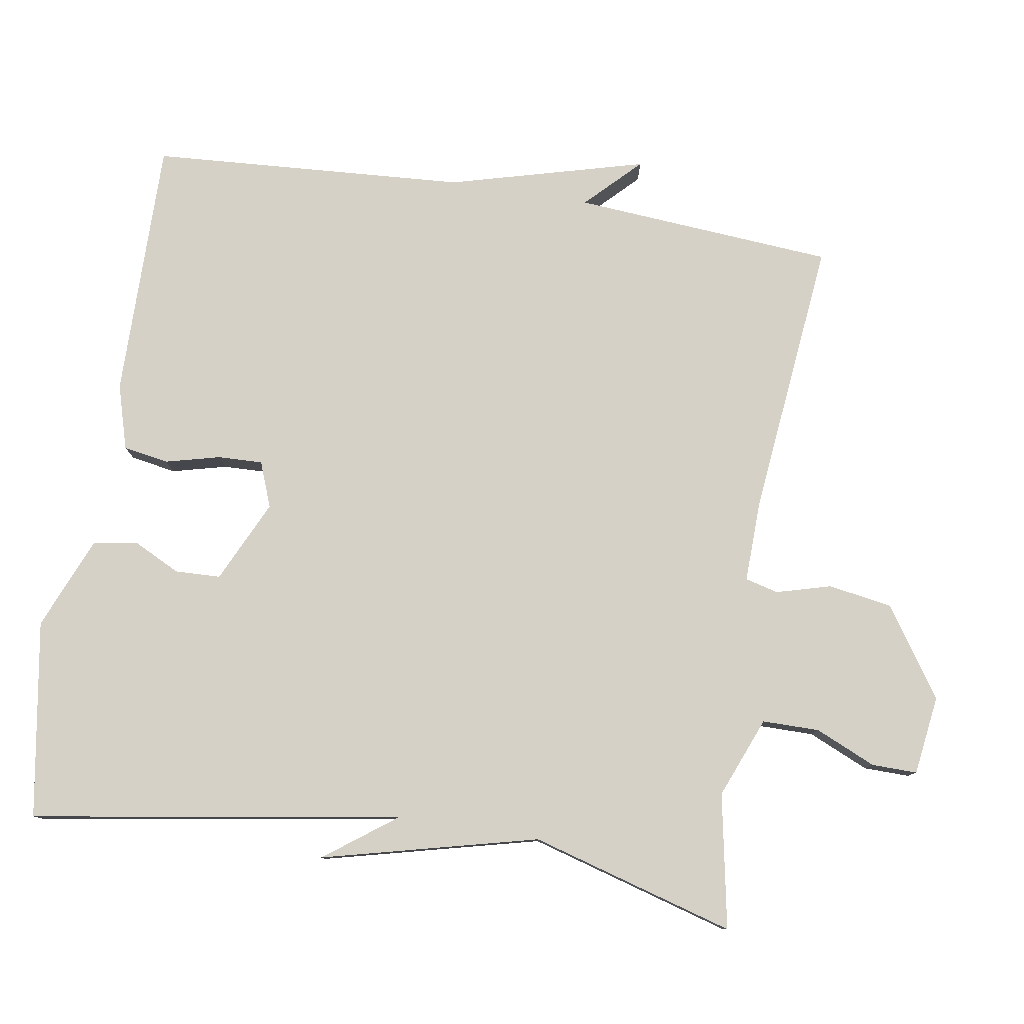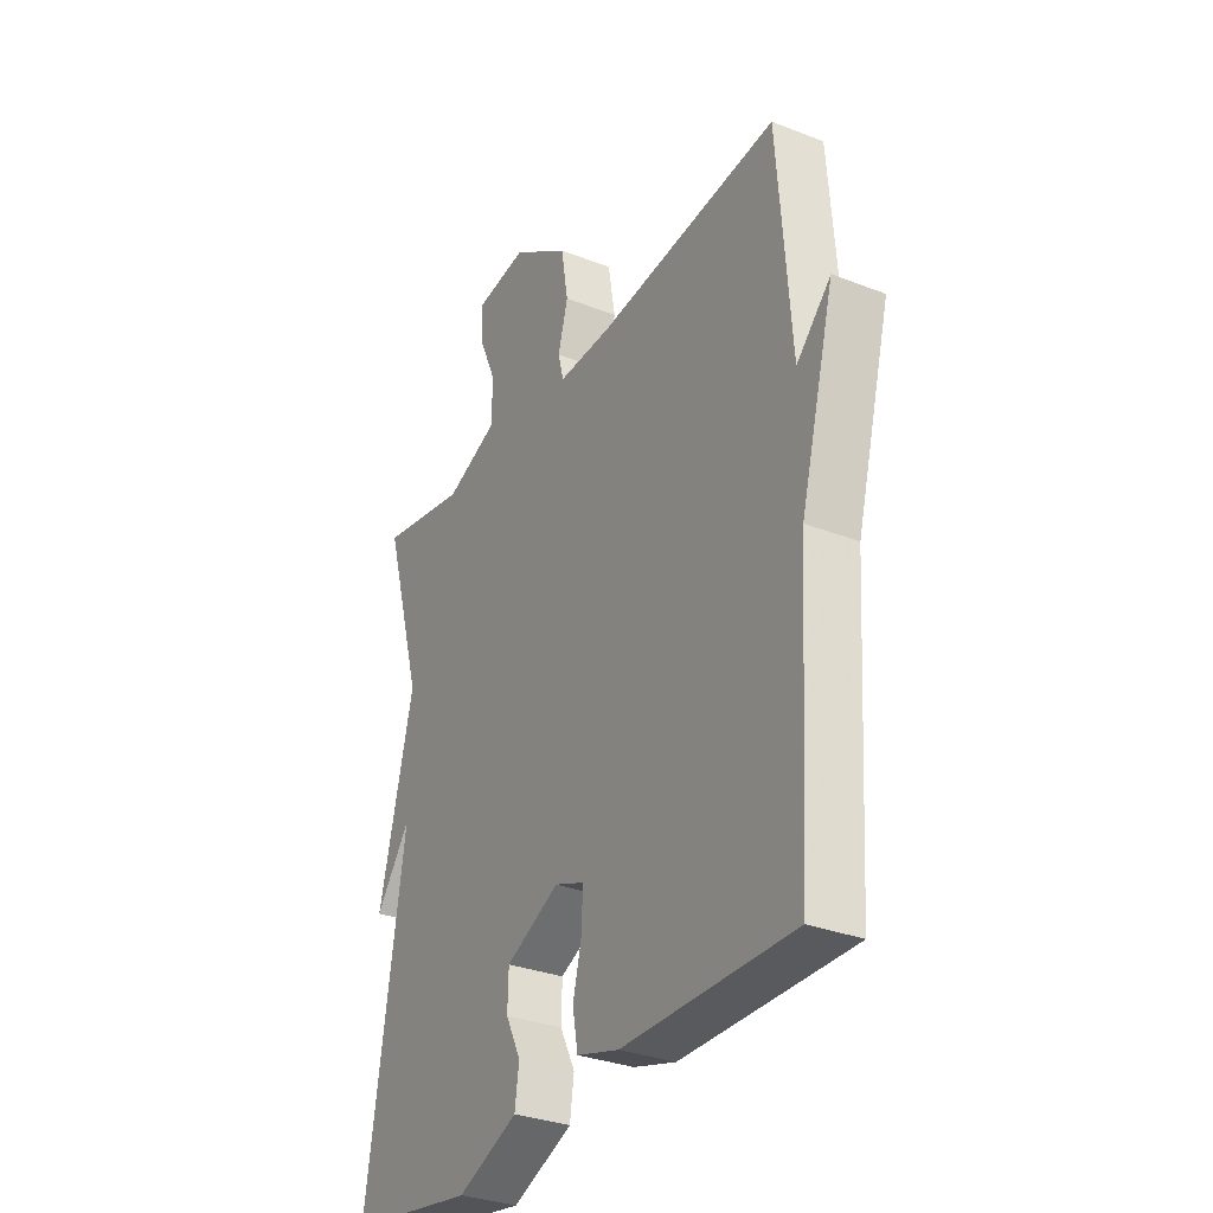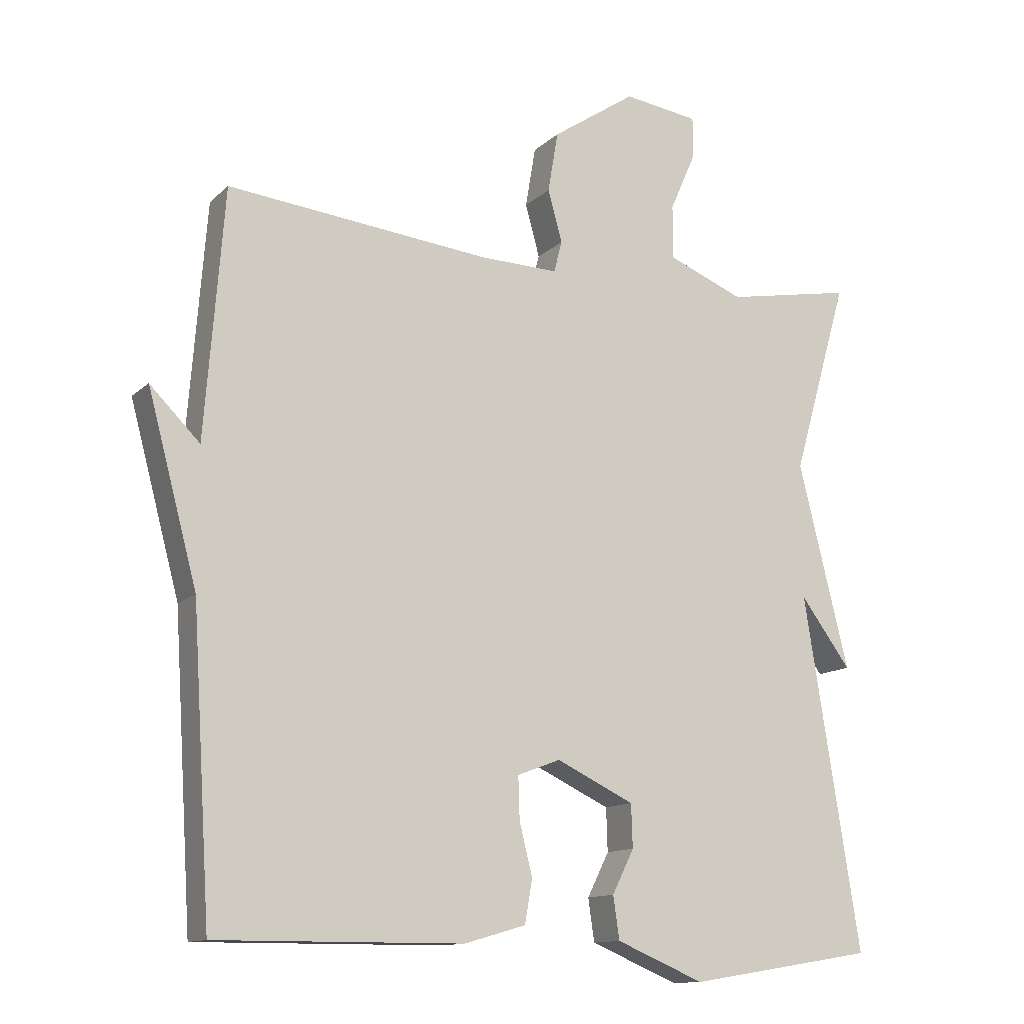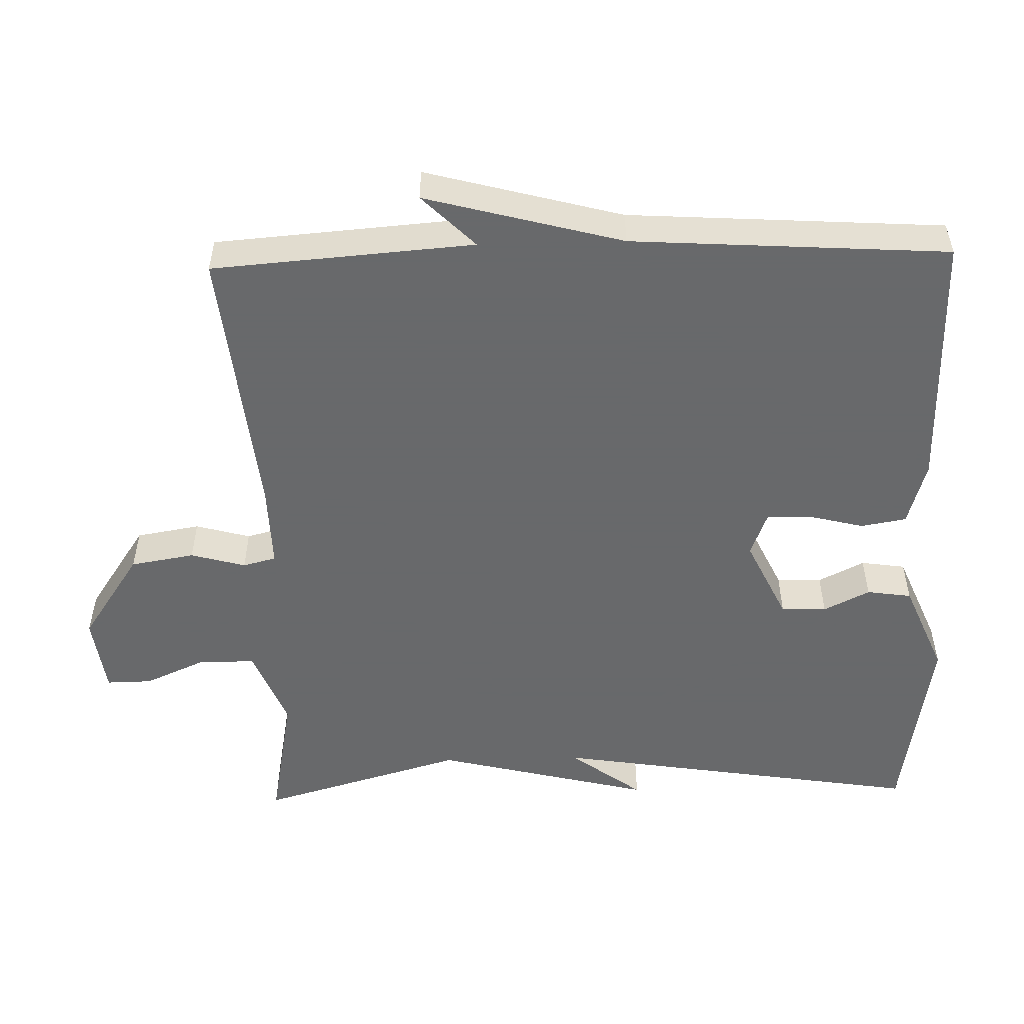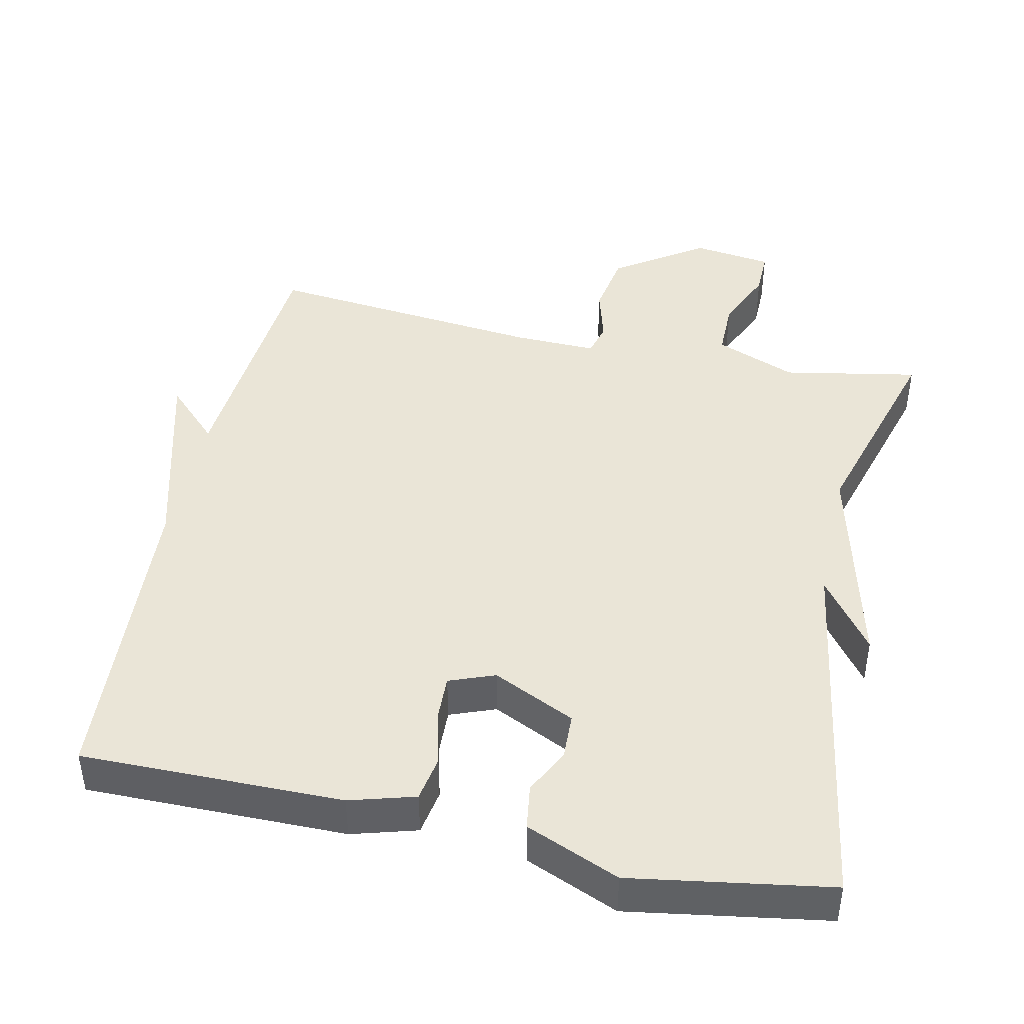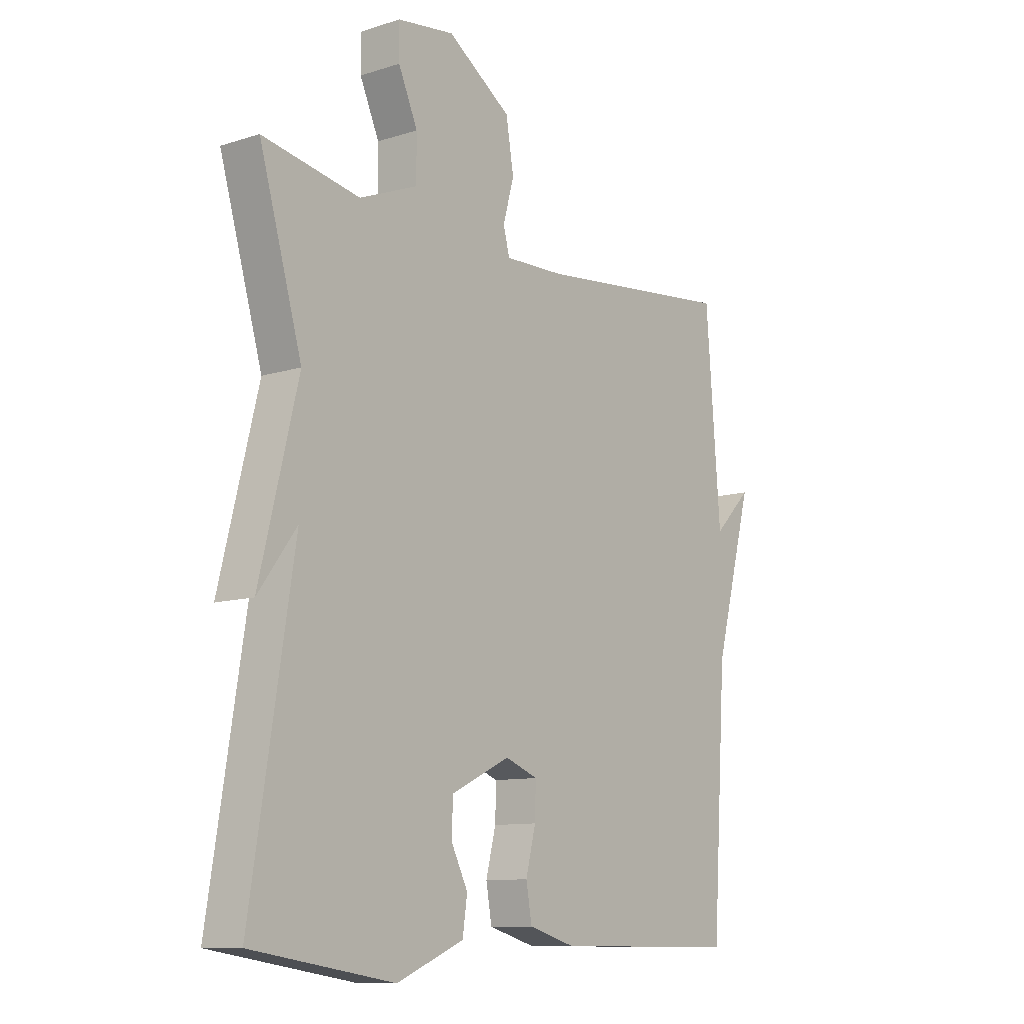
<metadata>
{"format":"obj","ext":"obj","renderer":"f3d","projection":"perspective","resolution":1024,"background":"white","views":[{"elev":79.5,"azim":-80.9,"up":"+Y"},{"elev":-31.4,"azim":60.9,"up":"+Z"},{"elev":-12.7,"azim":152.5,"up":"+Z"},{"elev":-52.6,"azim":91.5,"up":"+Y"},{"elev":44.0,"azim":-167.8,"up":"+Y"},{"elev":-10.5,"azim":-51.5,"up":"+Z"}]}
</metadata>
<code>
v 0.5 0.07 -0.5
v 0.139 0.07 -0.498
v 0.049 0.07 -0.472
v 0.038 0.07 -0.409
v 0.057 0.07 -0.333
v 0.059 0.07 -0.271
v -0.004 0.07 -0.247
v -0.118 0.07 -0.301
v -0.12 0.07 -0.364
v -0.088 0.07 -0.428
v -0.097 0.07 -0.49
v -0.226 0.07 -0.544
v -0.5 0.07 -0.5
v -0.418 0.07 0.016
v -0.492 0.07 -0.084
v -0.418 0.07 0.216
v -0.5 0.07 0.5
v -0.313 0.07 0.465
v -0.201 0.07 0.51
v -0.201 0.07 0.589
v -0.238 0.07 0.673
v -0.239 0.07 0.736
v -0.129 0.07 0.751
v -0.006 0.07 0.668
v 0.009 0.07 0.579
v -0.012 0.07 0.503
v 0 0.07 0.457
v 0.115 0.07 0.46
v 0.5 0.07 0.5
v 0.528 0.07 0.138
v 0.601 0.07 0.211
v 0.528 0.07 -0.062
v 0.5 0 -0.5
v 0.139 0 -0.498
v 0.049 0 -0.472
v 0.038 0 -0.409
v 0.057 0 -0.333
v 0.059 0 -0.271
v -0.004 0 -0.247
v -0.118 0 -0.301
v -0.12 0 -0.364
v -0.088 0 -0.428
v -0.097 0 -0.49
v -0.226 0 -0.544
v -0.5 0 -0.5
v -0.418 0 0.016
v -0.492 0 -0.084
v -0.418 0 0.216
v -0.5 0 0.5
v -0.313 0 0.465
v -0.201 0 0.51
v -0.201 0 0.589
v -0.238 0 0.673
v -0.239 0 0.736
v -0.129 0 0.751
v -0.006 0 0.668
v 0.009 0 0.579
v -0.012 0 0.503
v 0 0 0.457
v 0.115 0 0.46
v 0.5 0 0.5
v 0.528 0 0.138
v 0.601 0 0.211
v 0.528 0 -0.062
f 30 31 32
f 1 2 3
f 32 1 3
f 30 32 3
f 29 30 3
f 28 29 3
f 24 25 26
f 23 24 26
f 22 23 26
f 21 22 26
f 20 21 26
f 19 20 26 27
f 18 19 27
f 16 17 18
f 14 15 16 18
f 14 18 27
f 12 13 14
f 11 12 14
f 10 11 14
f 9 10 14
f 8 9 14
f 14 27 28
f 8 14 28
f 7 8 28
f 3 4 5
f 28 3 5
f 28 5 6
f 6 7 28
f 64 63 62
f 35 34 33
f 35 33 64
f 35 64 62
f 35 62 61
f 35 61 60
f 58 57 56
f 58 56 55
f 58 55 54
f 58 54 53
f 58 53 52
f 59 58 52 51
f 59 51 50
f 50 49 48
f 50 48 47 46
f 59 50 46
f 46 45 44
f 46 44 43
f 46 43 42
f 46 42 41
f 46 41 40
f 60 59 46
f 60 46 40
f 60 40 39
f 37 36 35
f 37 35 60
f 38 37 60
f 60 39 38
f 1 33 34 2
f 2 34 35 3
f 3 35 36 4
f 4 36 37 5
f 5 37 38 6
f 6 38 39 7
f 7 39 40 8
f 8 40 41 9
f 9 41 42 10
f 10 42 43 11
f 11 43 44 12
f 12 44 45 13
f 13 45 46 14
f 14 46 47 15
f 15 47 48 16
f 16 48 49 17
f 17 49 50 18
f 18 50 51 19
f 19 51 52 20
f 20 52 53 21
f 21 53 54 22
f 22 54 55 23
f 23 55 56 24
f 24 56 57 25
f 25 57 58 26
f 26 58 59 27
f 27 59 60 28
f 28 60 61 29
f 29 61 62 30
f 30 62 63 31
f 31 63 64 32
f 32 64 33 1

</code>
